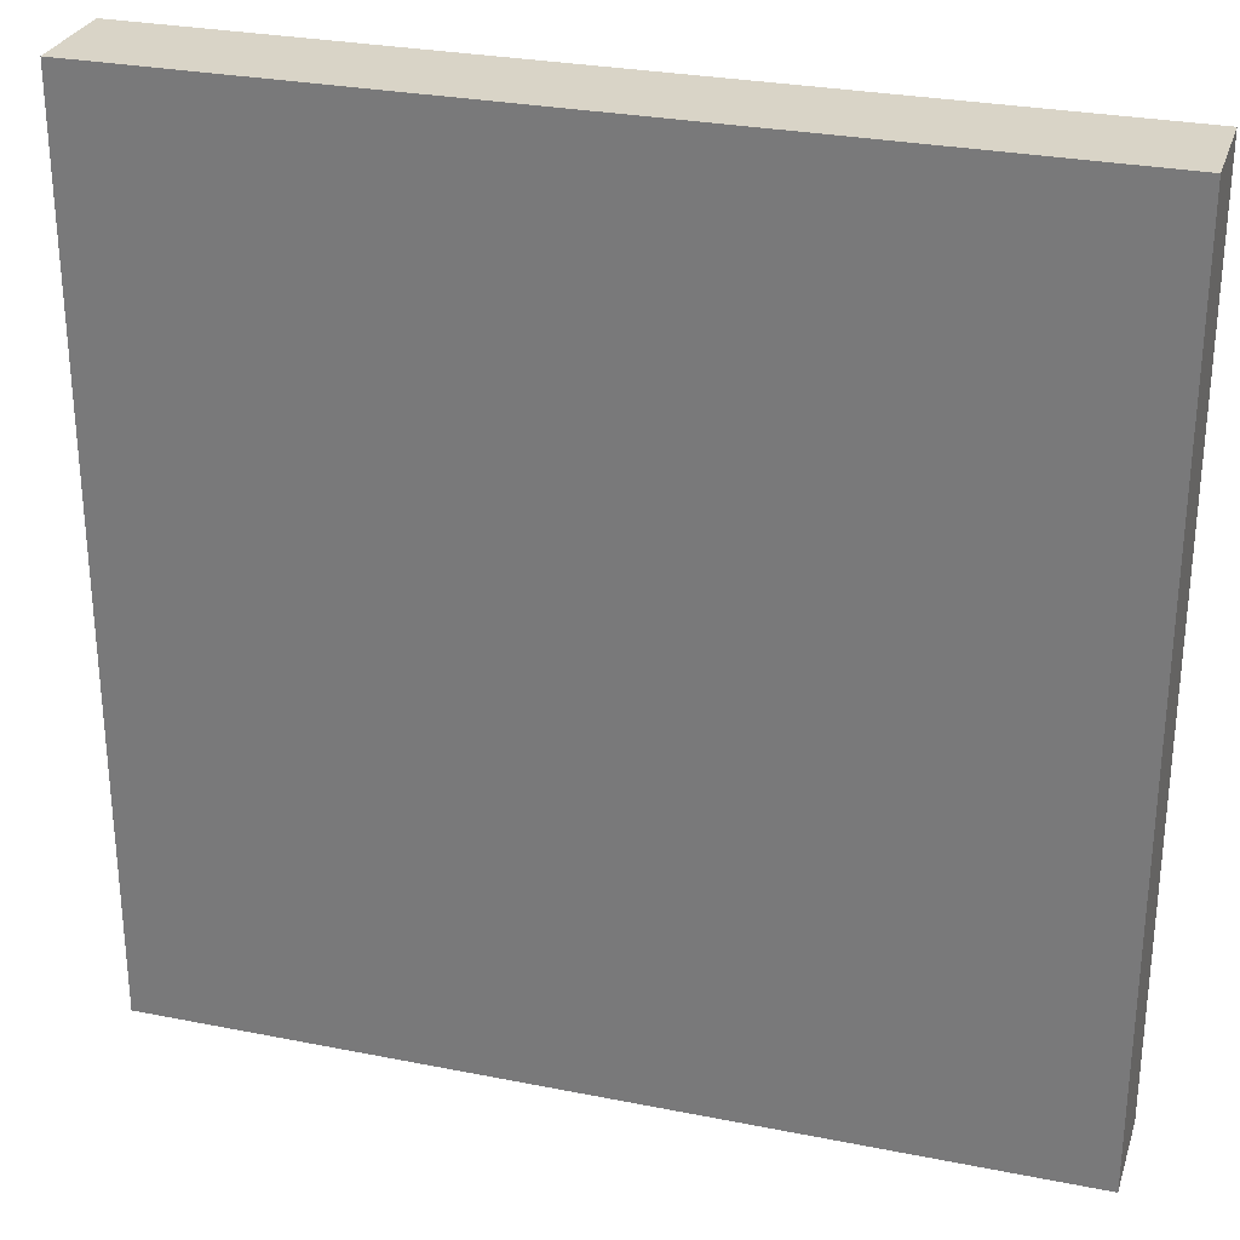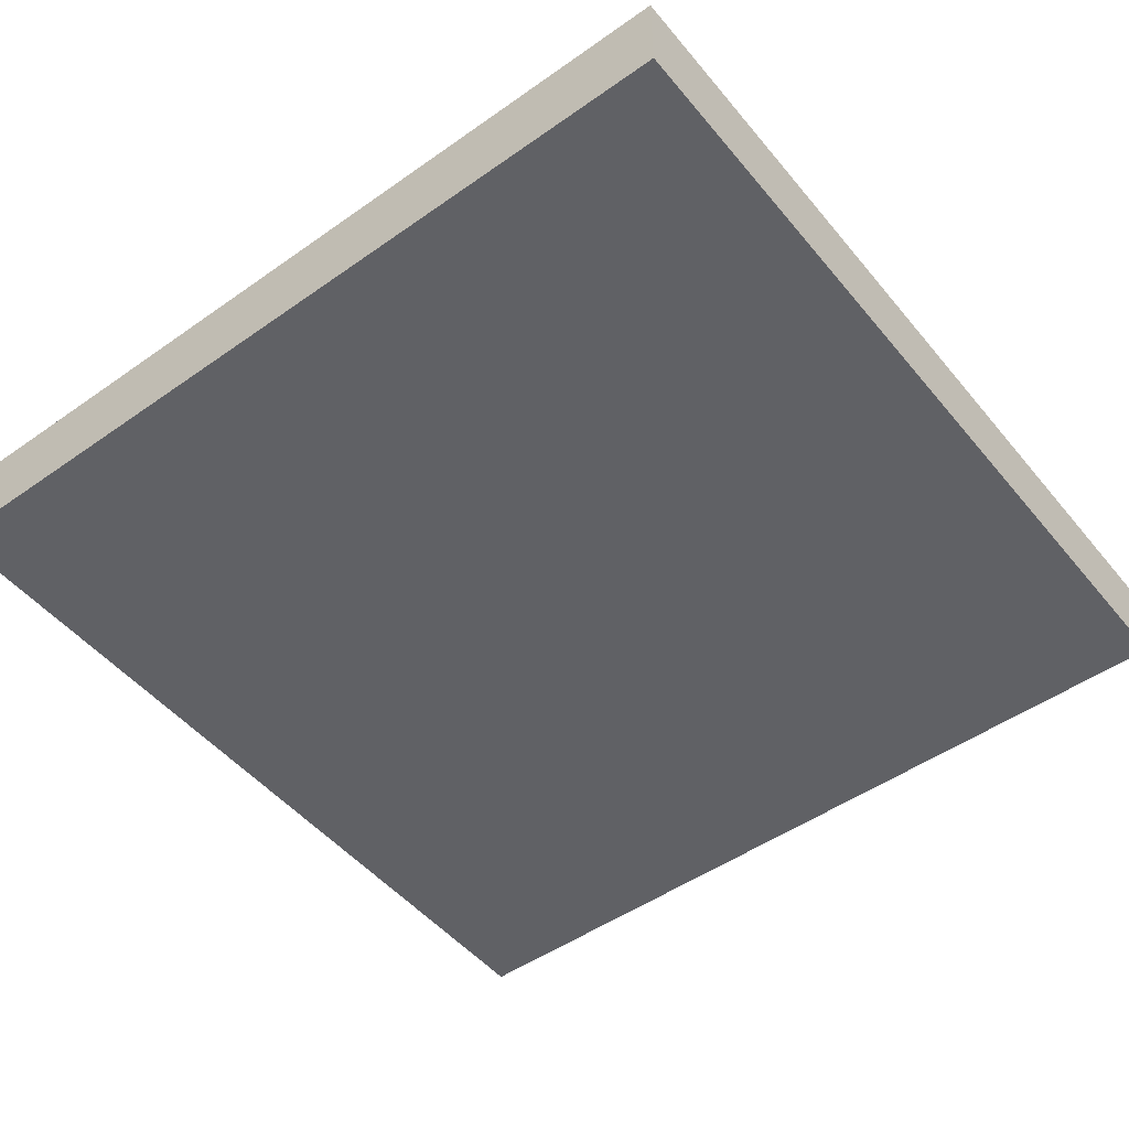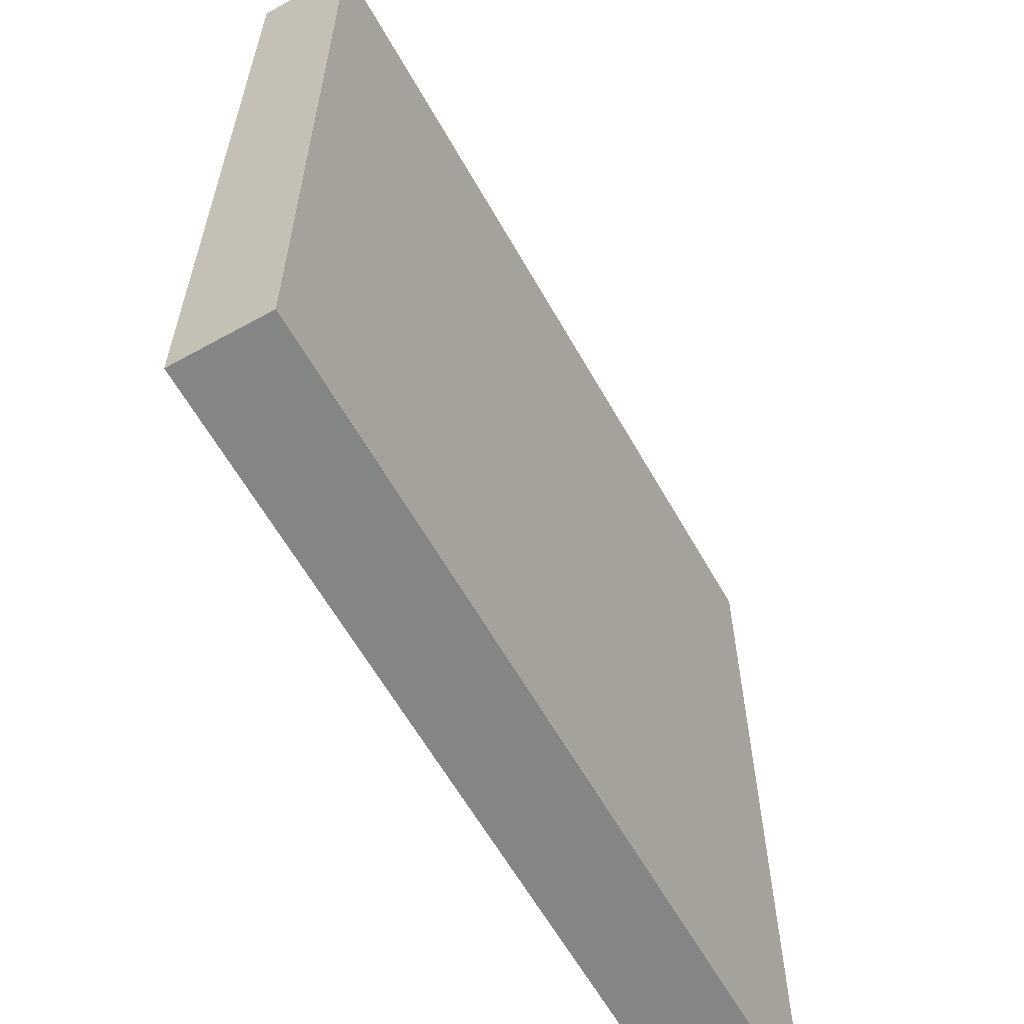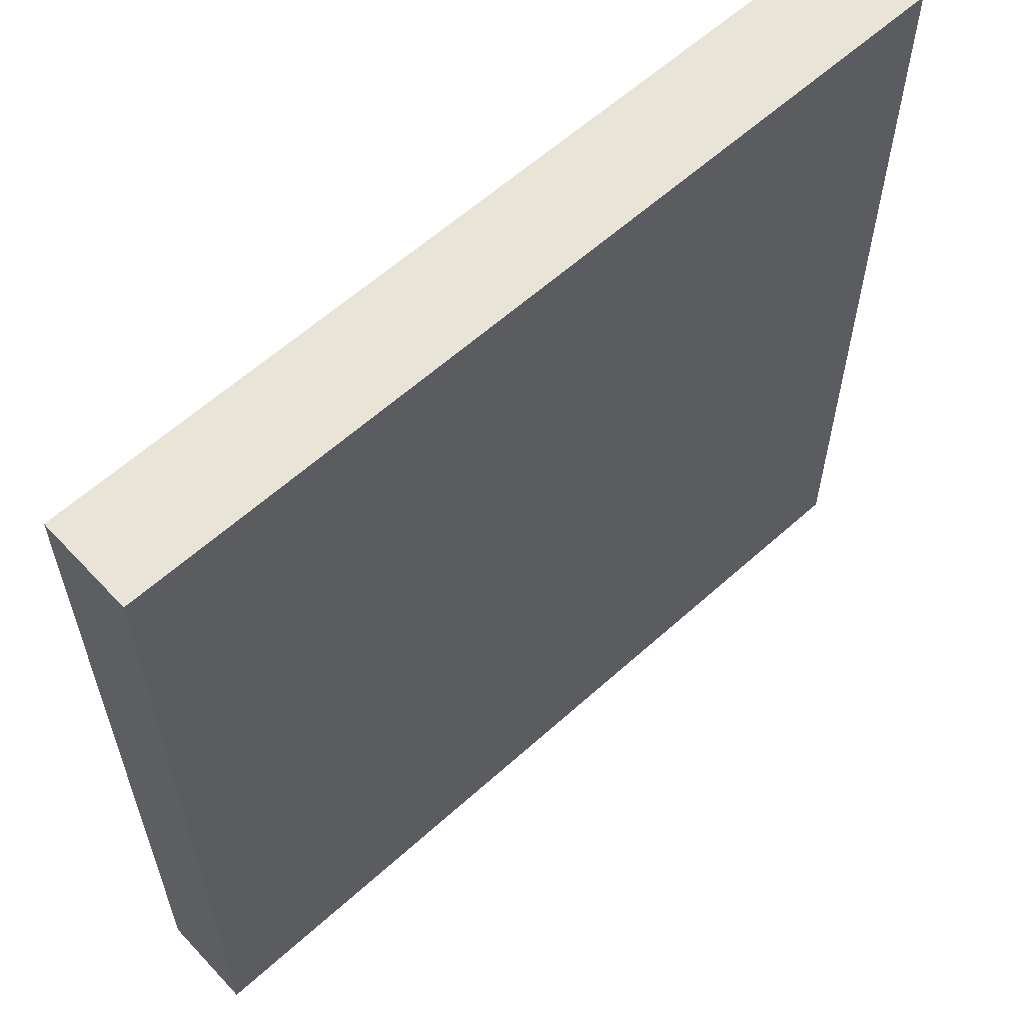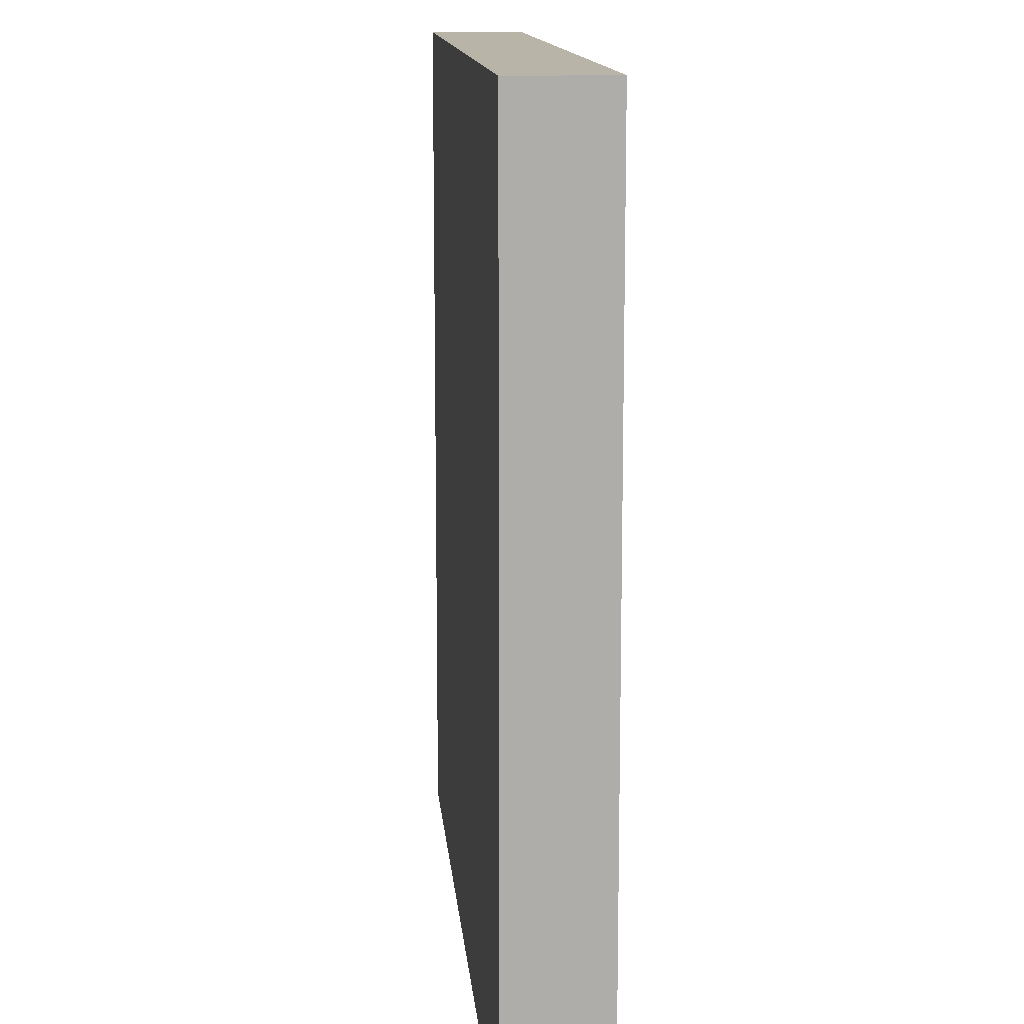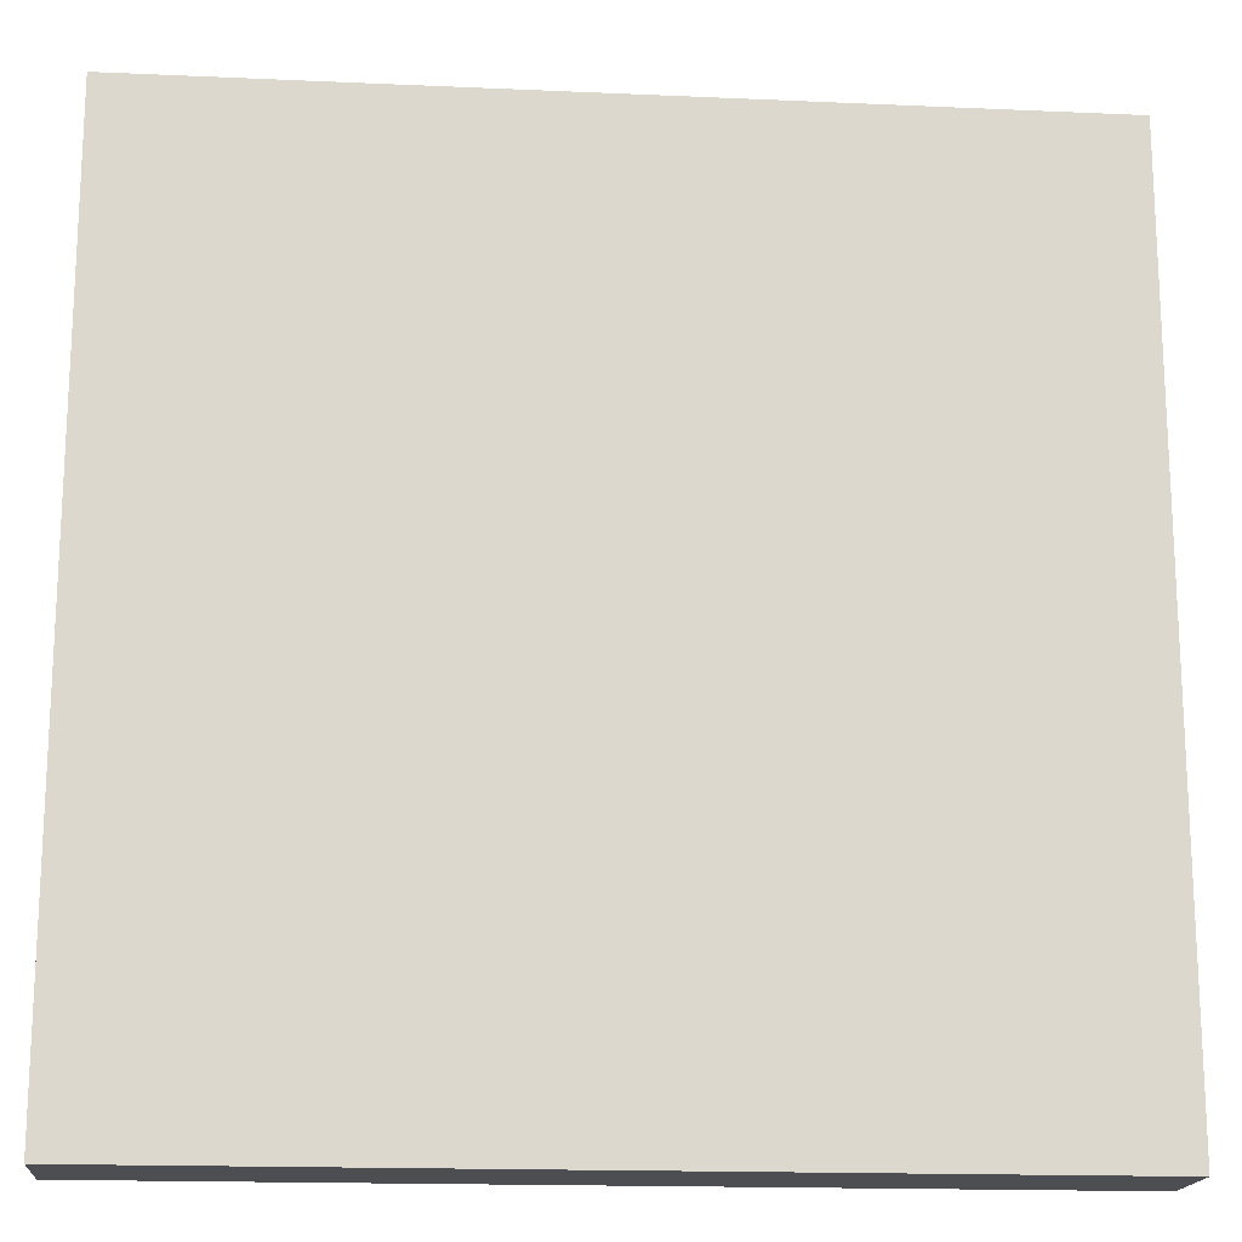
<metadata>
{"format":"obj","ext":"obj","renderer":"f3d","projection":"perspective","resolution":1024,"background":"white","views":[{"elev":28.7,"azim":-163.4,"up":"+Y"},{"elev":-49.4,"azim":-142.1,"up":"+Z"},{"elev":-61.6,"azim":119.4,"up":"+Y"},{"elev":60.2,"azim":137.3,"up":"+Y"},{"elev":13.0,"azim":85.0,"up":"+Y"},{"elev":-17.1,"azim":174.9,"up":"+Y"}]}
</metadata>
<code>
g LetterBlock
v 1.161 2.749 0.1028
v 2.061 2.749 0.1028
v 1.161 3.649 0.1028
v 2.061 3.649 0.1028
v 1.161 3.649 0.002753
v 2.061 3.649 0.002753
v 1.161 2.749 0.002753
v 2.061 2.749 0.002753
v 1.161 3.649 0.1028
v 2.061 3.649 0.1028
v 1.161 3.649 0.002753
v 2.061 3.649 0.002753
v 1.161 2.749 0.002753
v 1.161 2.749 0.1028
v 2.061 2.749 0.1028
v 2.061 2.749 0.002753
v 2.061 2.749 0.1028
v 2.061 3.649 0.1028
v 2.061 3.649 0.002753
v 2.061 2.749 0.002753
v 1.161 2.749 0.002753
v 1.161 3.649 0.002753
v 1.161 3.649 0.1028
v 1.161 2.749 0.1028
f 4 3 1
f 2 4 1
f 6 5 9
f 10 6 9
f 8 7 11
f 12 8 11
f 15 14 13
f 16 15 13
f 19 18 17
f 20 19 17
f 23 22 21
f 24 23 21

</code>
